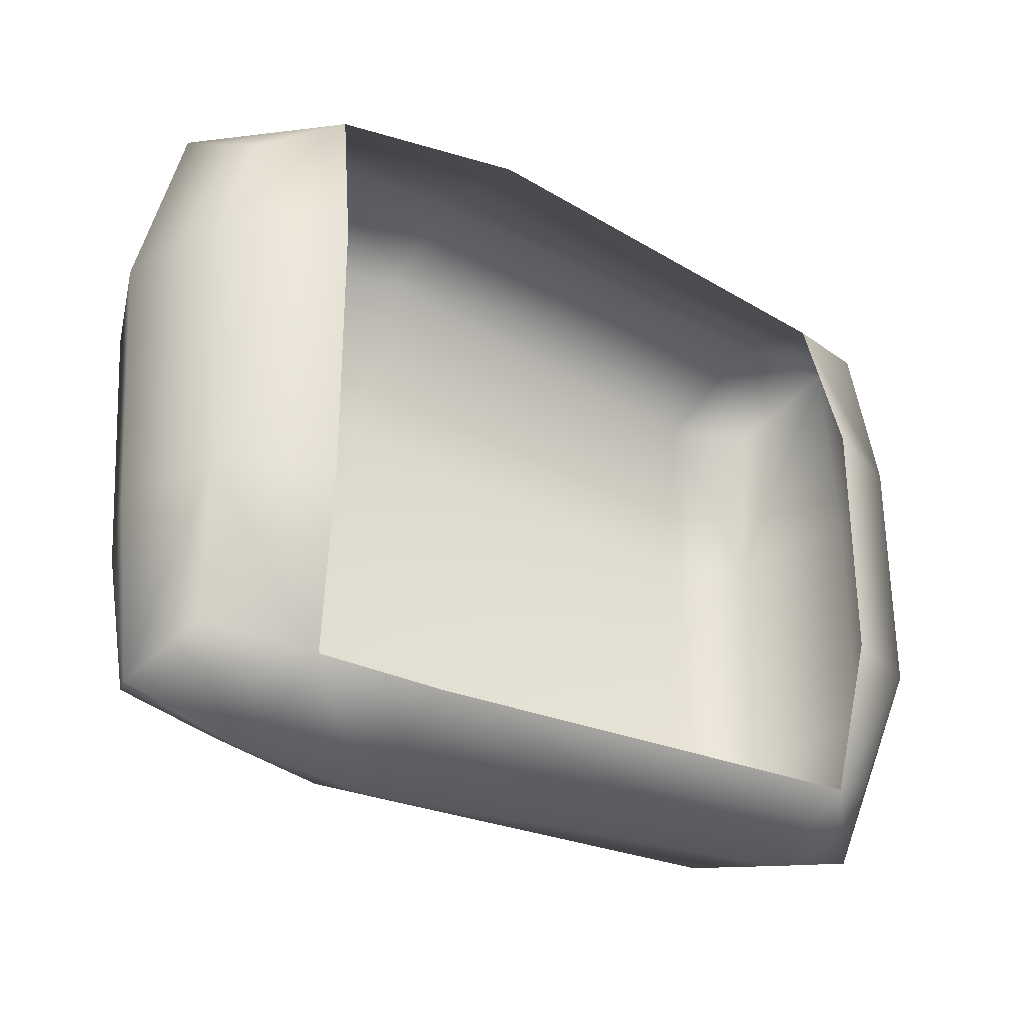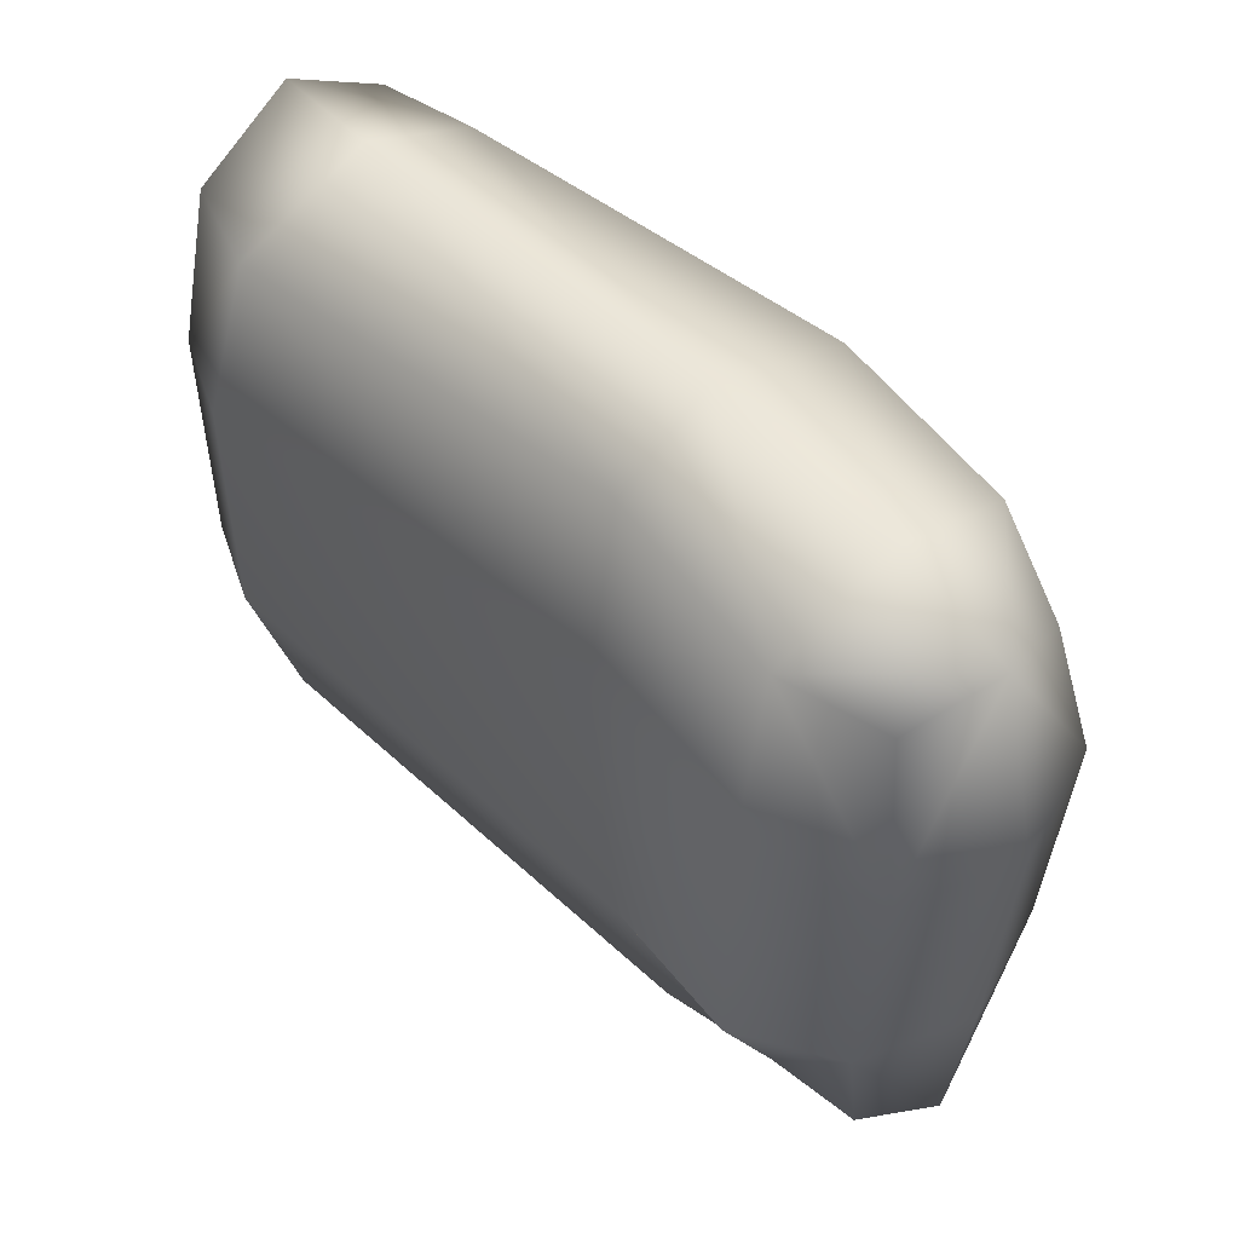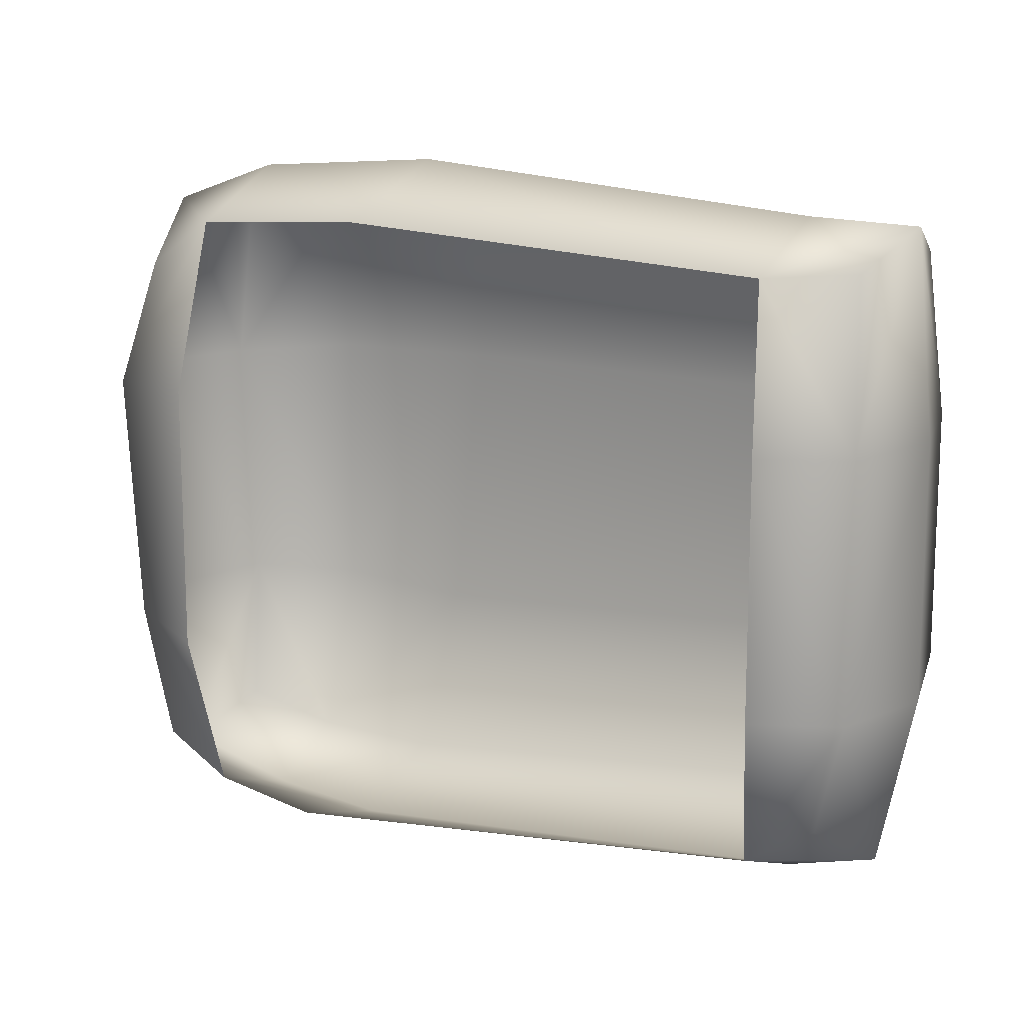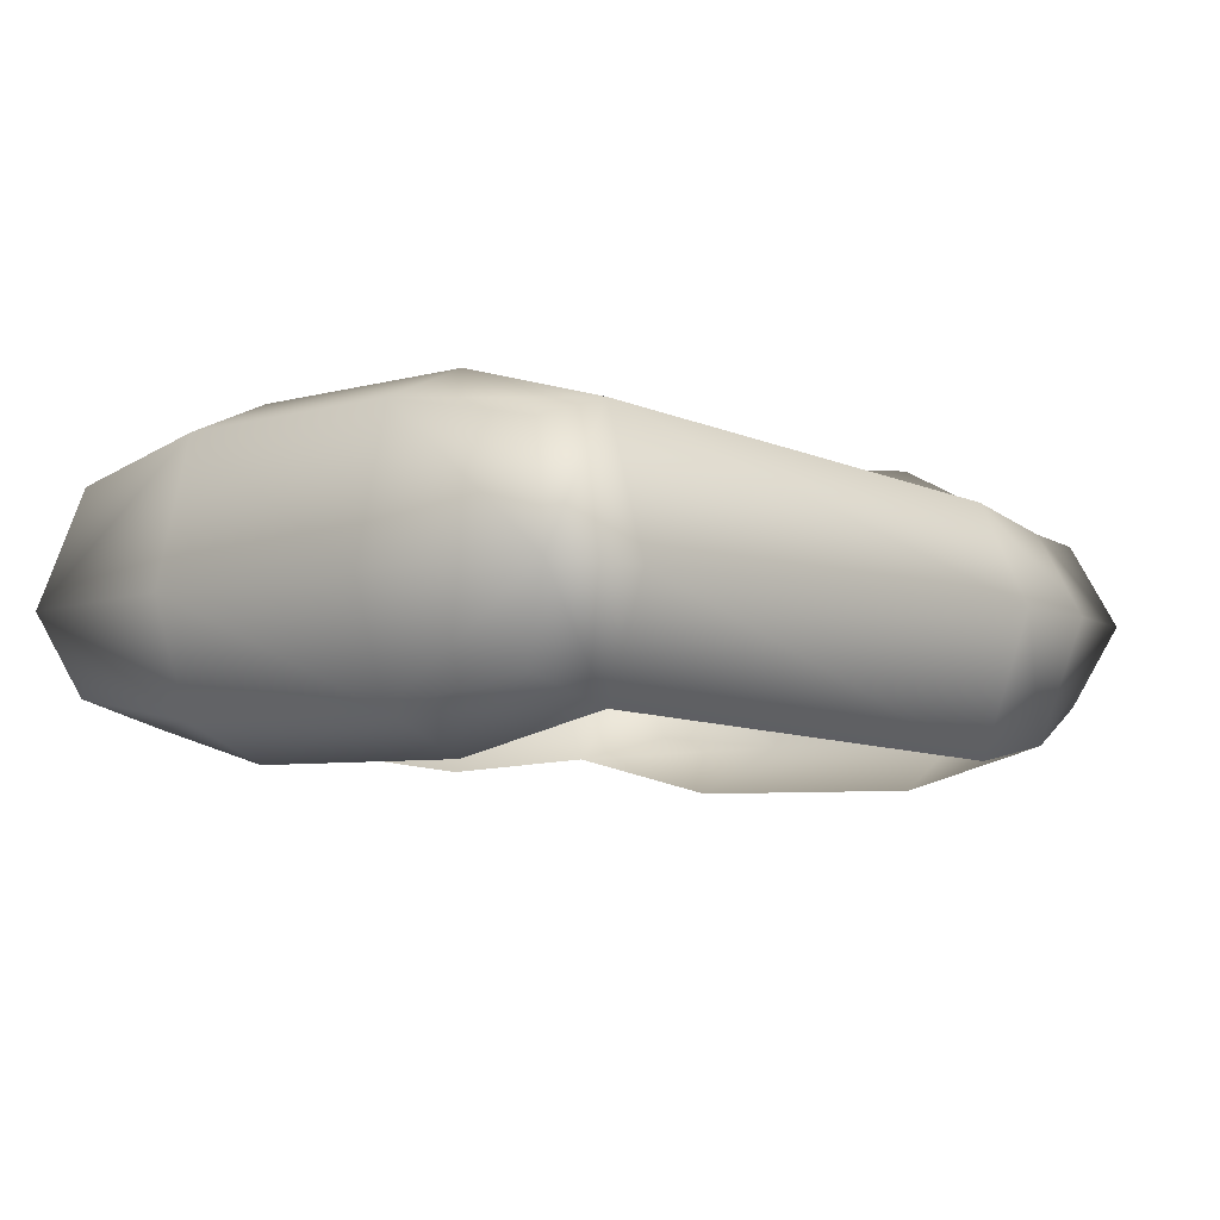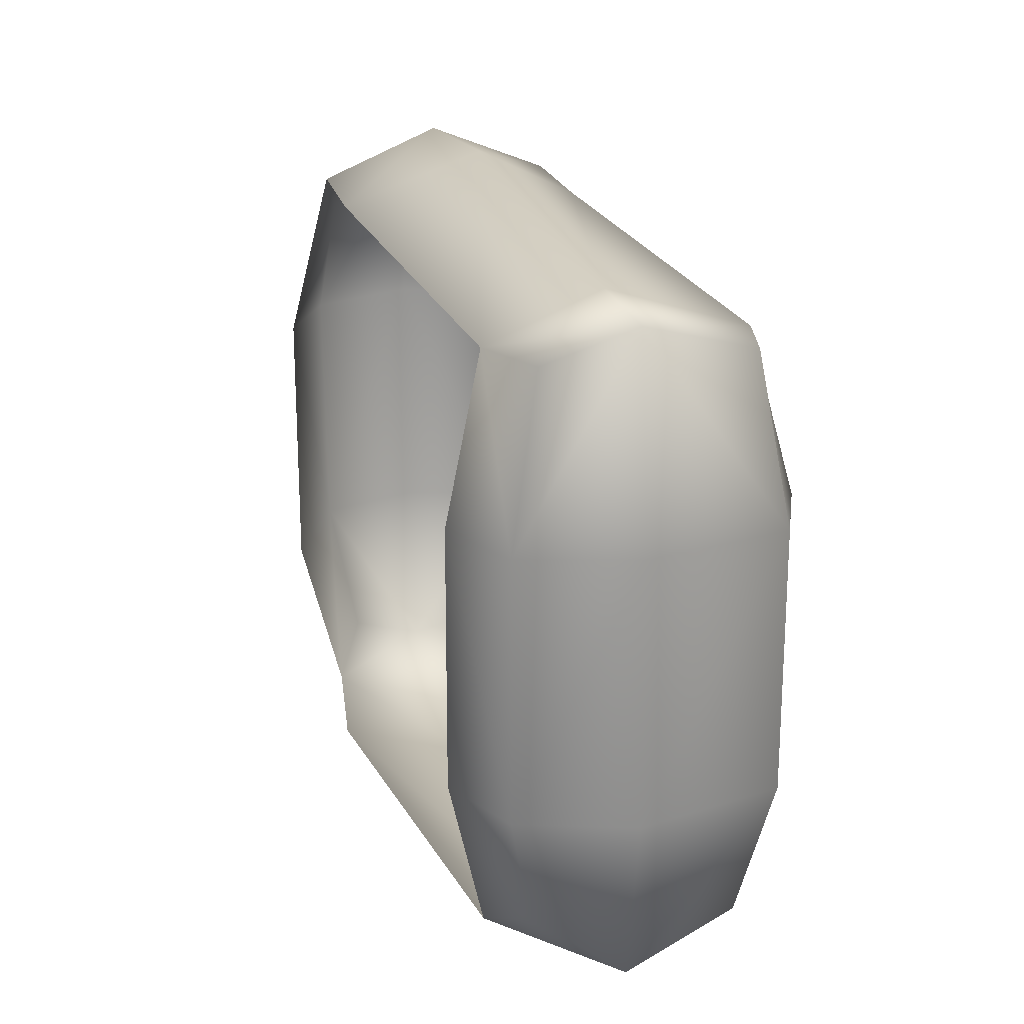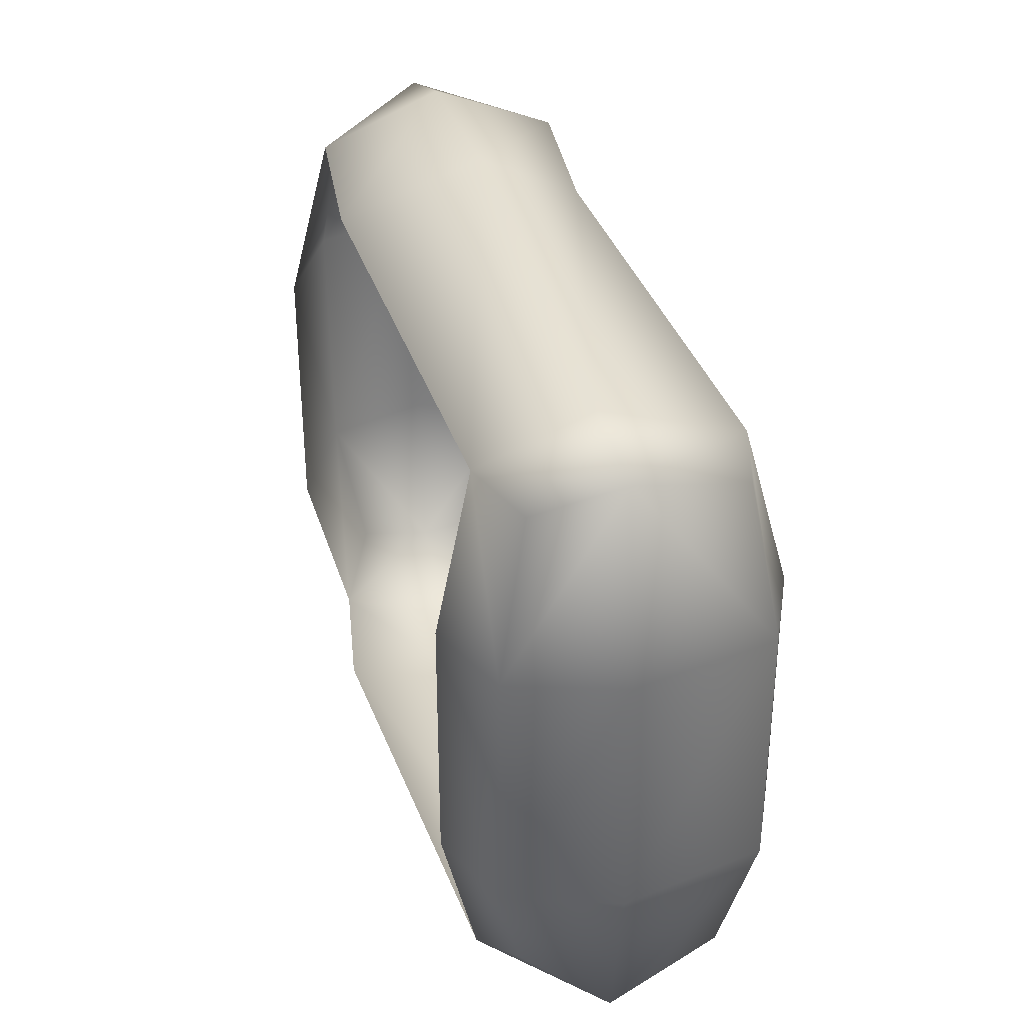
<metadata>
{"format":"obj","ext":"obj","renderer":"f3d","projection":"perspective","resolution":1024,"background":"white","views":[{"elev":-31.0,"azim":-32.7,"up":"+Z"},{"elev":51.6,"azim":-132.2,"up":"+Z"},{"elev":14.0,"azim":28.4,"up":"+Z"},{"elev":-5.4,"azim":132.0,"up":"+Y"},{"elev":21.0,"azim":74.2,"up":"+Z"},{"elev":35.2,"azim":75.6,"up":"+Z"}]}
</metadata>
<code>
g fcbg_desert_005_cargo_02
v 0.5105 0.05946 0.1498
v 0.4067 0.0145 0.1498
v 0.3912 0.05946 0.3458
v 0.5105 0.05946 -0.1614
v 0.4067 0.0145 -0.1614
v 0.3912 0.05946 -0.3487
v 0.4989 0.09101 0.3536
v 0.5318 0.1909 0.3978
v 0.4655 0.09442 -0.3113
v 0.3912 0.05946 0.3458
v 0.5528 0.1943 0.1517
v 0.5528 0.1943 -0.1635
v 0.5076 0.1959 -0.3742
v 0.3912 0.05946 -0.3487
v 0.3969 0.1943 -0.402
v -0.2052 0.02174 -0.3871
v -0.2115 0.1943 -0.4464
v -0.3504 0.04373 -0.3723
v -0.3559 0.1943 -0.4292
v -0.5092 0.1948 -0.3857
v -0.4722 0.09493 -0.3438
v -0.4853 0.05946 -0.1614
v -0.5331 0.1943 -0.1635
v -0.3504 0.04373 -0.3723
v -0.3652 -0.006464 -0.1723
v -0.5528 0.1943 0.1517
v -0.3652 -0.006464 0.1599
v -0.5051 0.05946 0.1498
v -0.3504 0.04373 0.3692
v -0.4568 0.07516 0.3078
v -0.4953 0.1937 0.3799
v -0.3504 0.04373 0.3692
v -0.3559 0.1943 0.4292
v -0.1204 0.02174 0.384
v -0.1133 0.1943 0.4464
v -0.3504 0.3449 0.3692
v -0.4953 0.1937 0.3799
v 0.3969 0.1943 0.402
v -0.1204 0.3186 0.384
v 0.3912 0.3646 0.3458
v -0.4583 0.2936 0.3357
v -0.5051 0.3292 0.1498
v -0.5528 0.1943 0.1517
v -0.3652 0.3951 0.1599
v -0.4853 0.3292 -0.1614
v -0.5331 0.1943 -0.1635
v -0.5092 0.1948 -0.3857
v -0.1436 0.3761 0.1662
v -0.3652 0.3951 -0.1723
v -0.4722 0.2947 -0.3438
v -0.3504 0.2966 -0.3723
v -0.3559 0.1943 -0.4292
v -0.1816 0.3761 -0.1793
v -0.2052 0.3186 -0.3871
v -0.2115 0.1943 -0.4464
v 0.4067 0.4159 0.1498
v 0.3912 0.3646 -0.3487
v 0.3969 0.1943 -0.402
v 0.5076 0.1959 -0.3742
v 0.4067 0.4159 -0.1614
v 0.5105 0.371 -0.1614
v 0.4746 0.3374 -0.3322
v 0.5528 0.1943 -0.1635
v 0.5105 0.371 0.1498
v 0.5528 0.1943 0.1517
v 0.4989 0.3326 0.3536
g fcbg_desert_005_cargo_02_0
f 3 2 1
f 1 2 4
f 2 5 4
f 4 5 6
f 7 3 1
f 7 1 8
f 9 4 6
f 7 8 10
f 1 4 11
f 1 11 8
f 4 12 11
f 13 12 4
f 9 13 4
f 9 14 13
f 14 15 13
f 15 14 16
f 17 15 16
f 17 16 18
f 19 17 18
f 20 19 18
f 21 20 18
f 21 22 20
f 22 23 20
f 21 24 22
f 24 25 22
f 26 23 22
f 22 25 27
f 28 26 22
f 28 22 27
f 28 27 29
f 30 28 29
f 31 26 28
f 30 31 28
f 30 32 31
f 32 33 31
f 32 34 33
f 34 35 33
f 34 10 35
f 33 35 36
f 37 33 36
f 10 38 35
f 8 38 10
f 35 38 39
f 35 39 36
f 40 38 8
f 38 40 39
f 41 37 36
f 41 42 37
f 41 36 42
f 42 43 37
f 36 39 44
f 36 44 42
f 42 45 43
f 45 46 43
f 47 46 45
f 39 48 44
f 39 40 48
f 44 49 42
f 49 45 42
f 44 48 49
f 50 47 45
f 50 45 51
f 50 51 47
f 45 49 51
f 51 52 47
f 48 53 49
f 49 53 51
f 51 54 52
f 53 54 51
f 54 55 52
f 48 56 53
f 40 56 48
f 54 57 55
f 57 58 55
f 59 58 57
f 53 60 54
f 56 60 53
f 60 57 54
f 61 60 56
f 57 60 61
f 62 59 57
f 62 57 61
f 62 61 59
f 61 63 59
f 64 61 56
f 63 61 64
f 64 56 40
f 65 63 64
f 8 65 64
f 66 64 40
f 66 8 64
f 66 40 8

</code>
